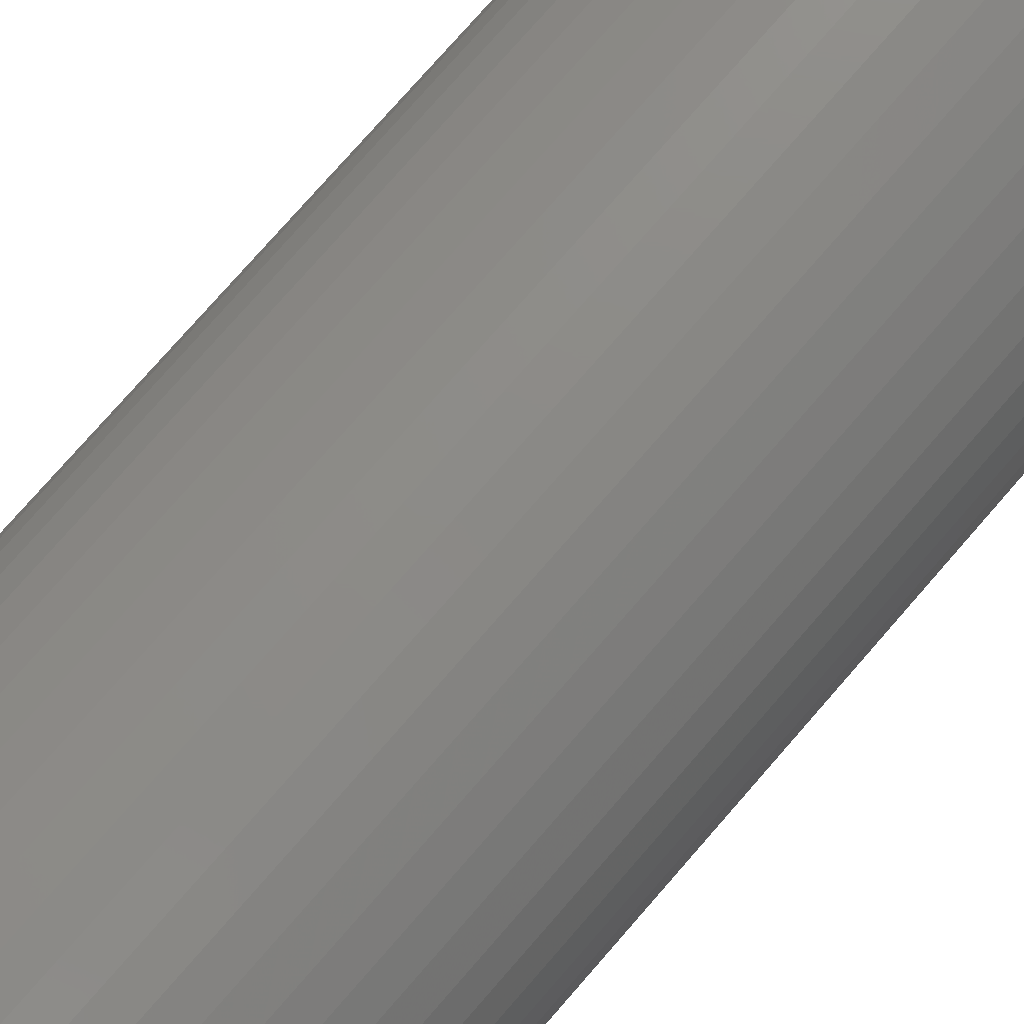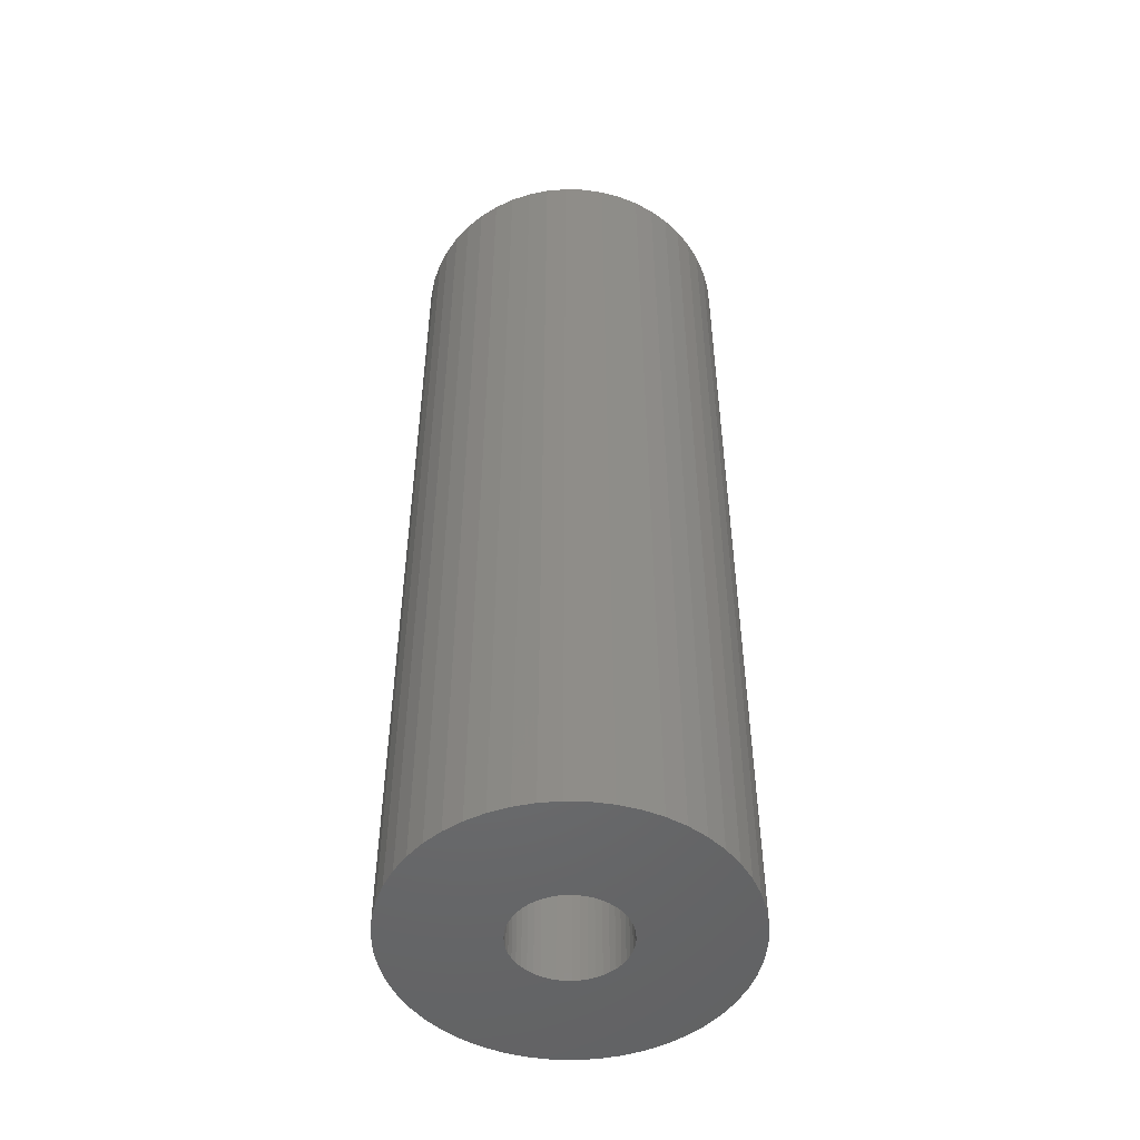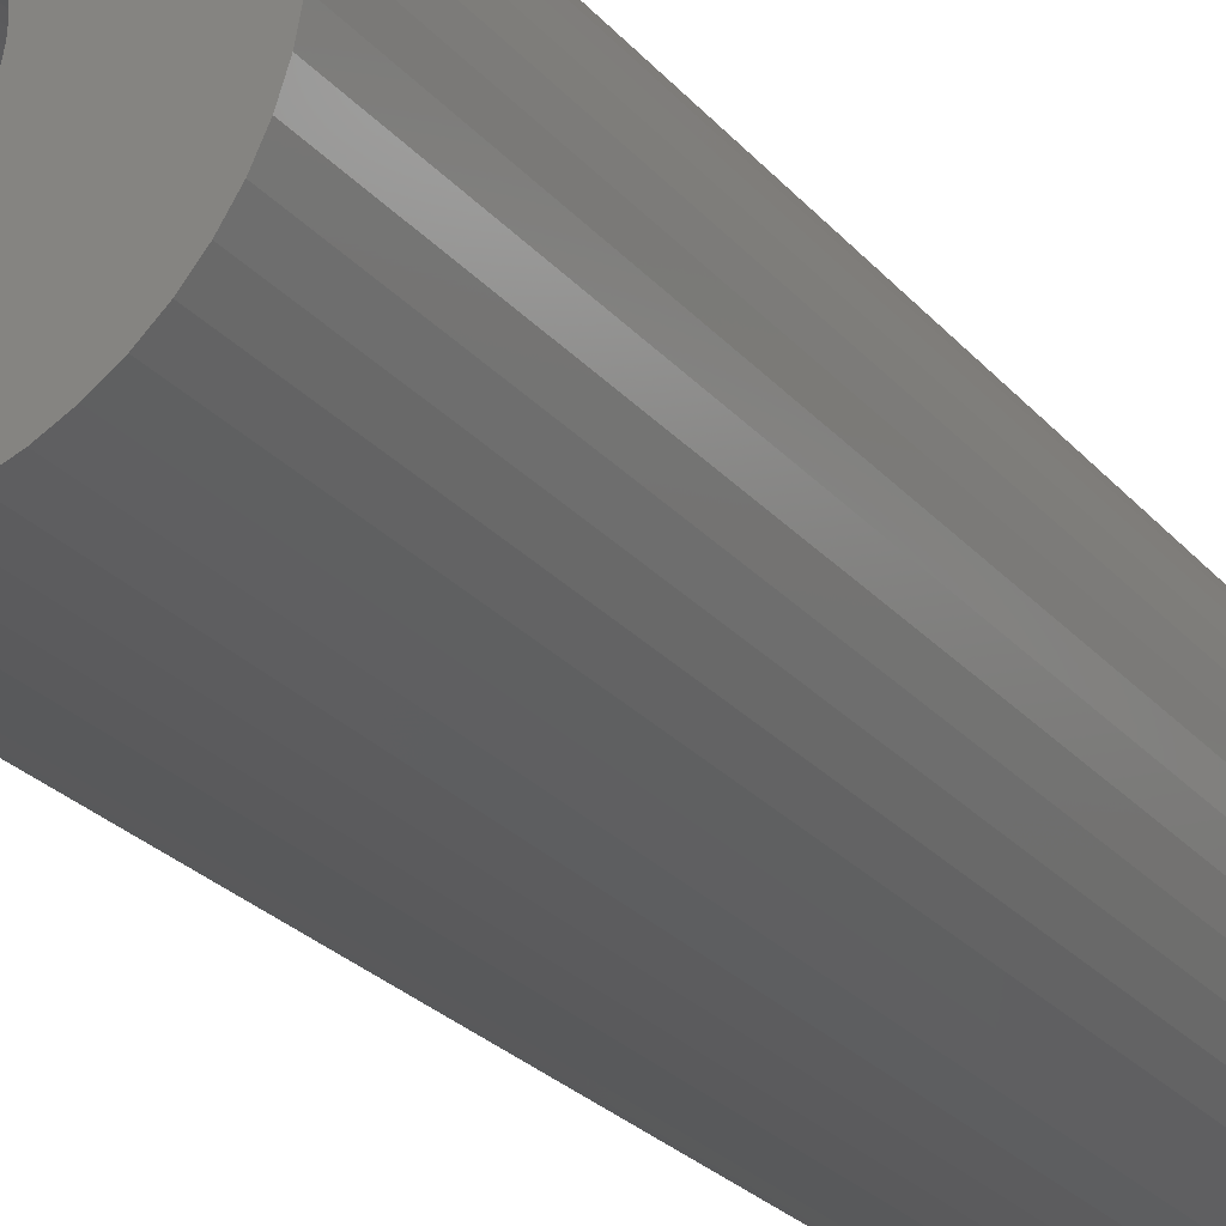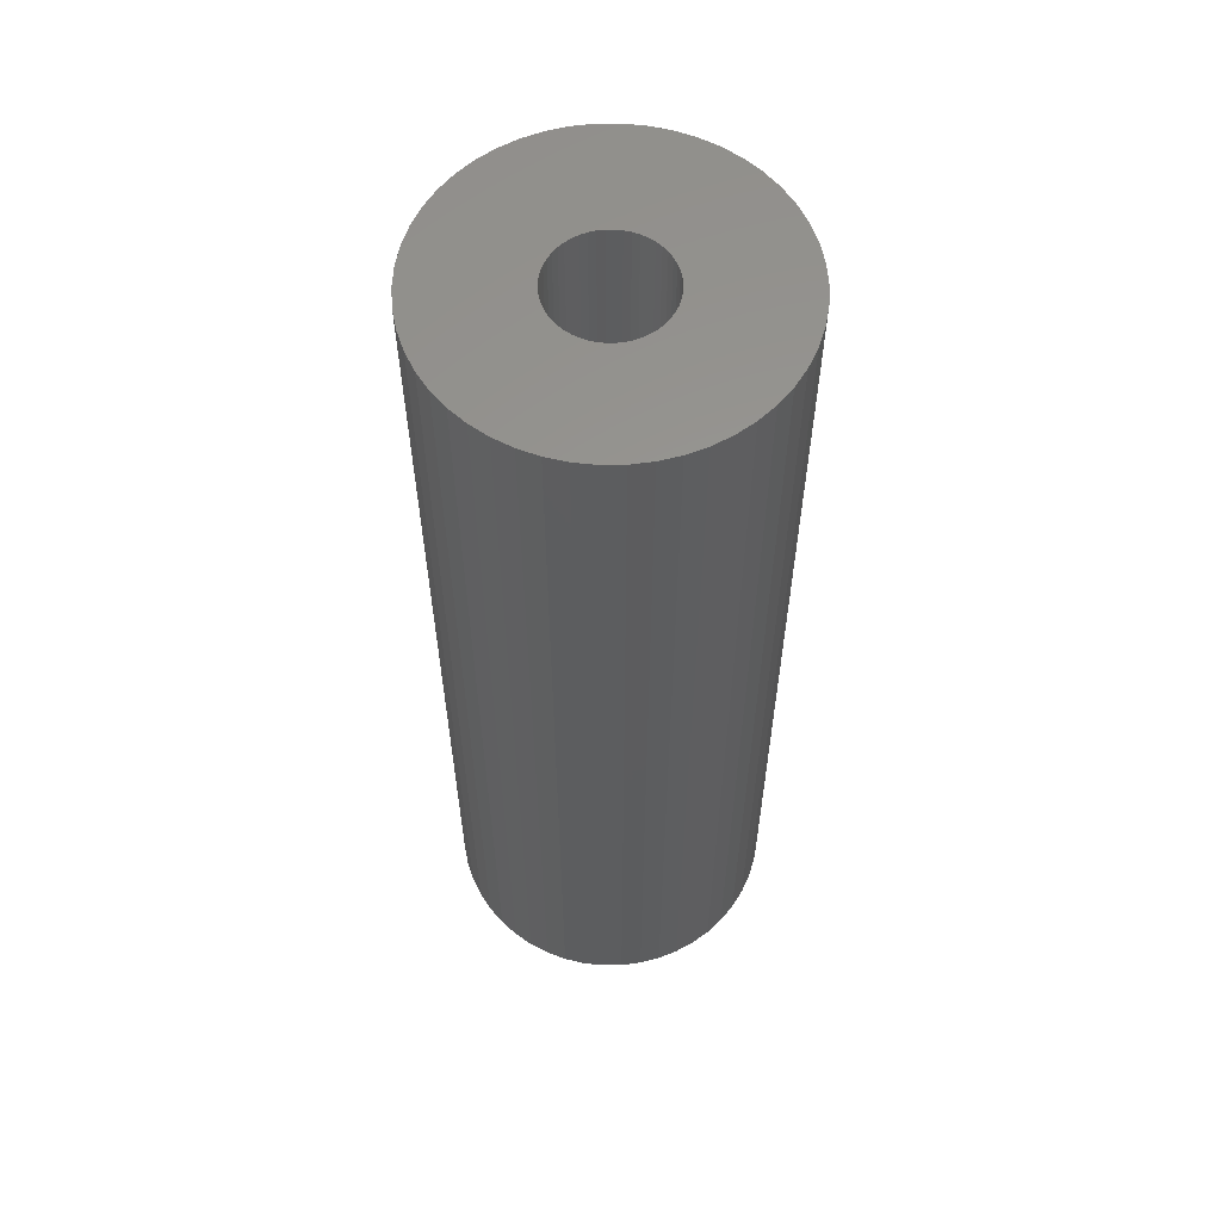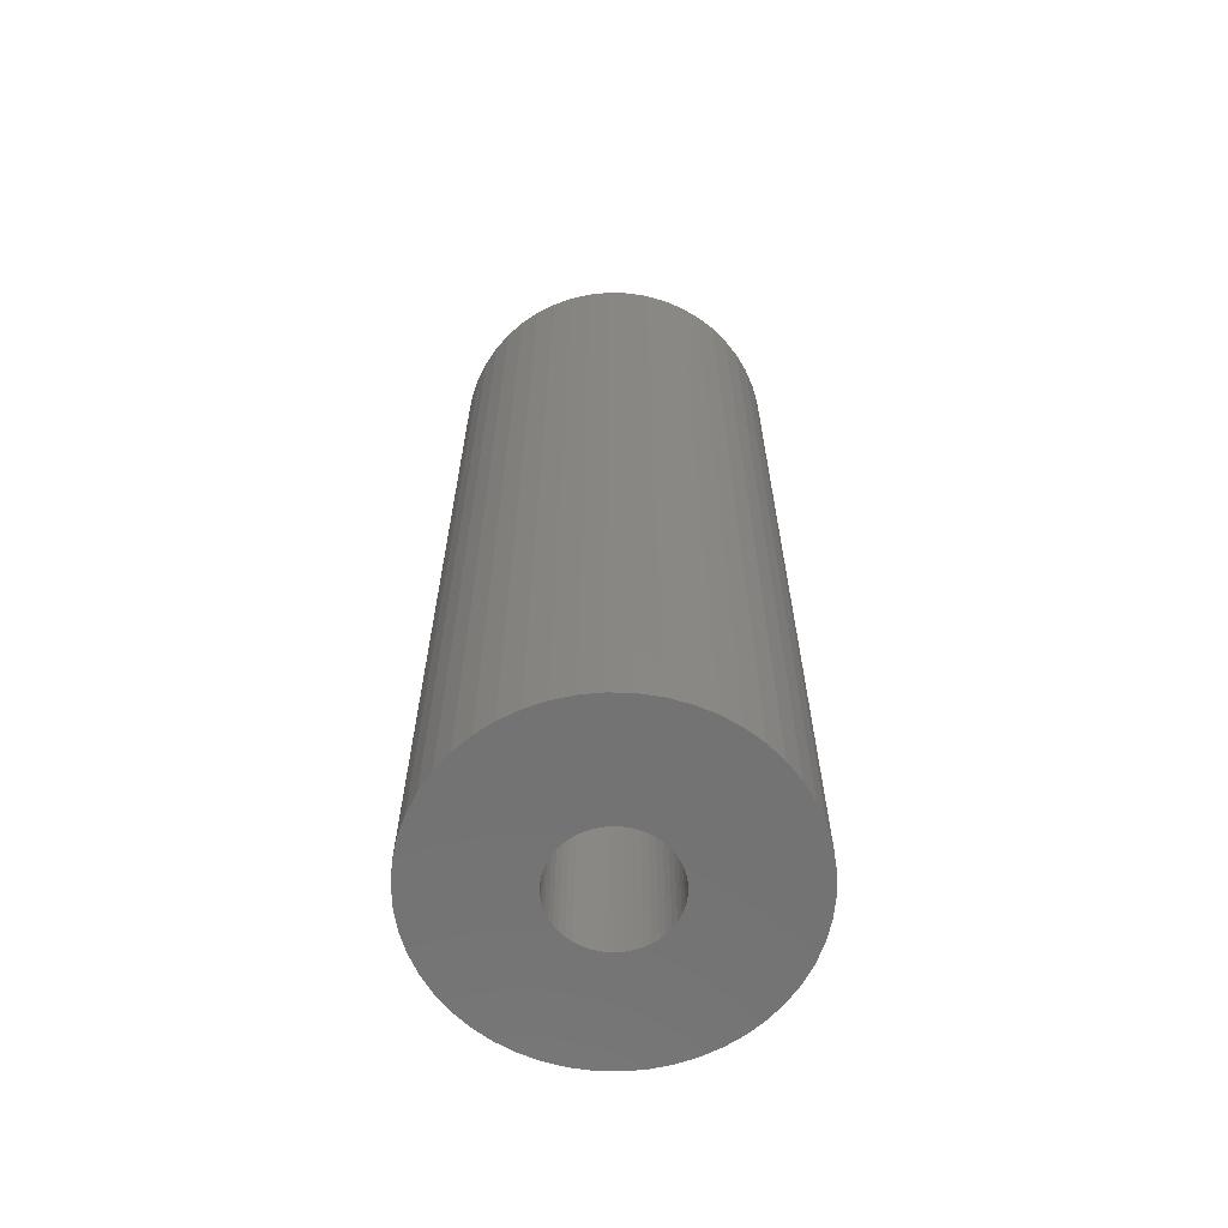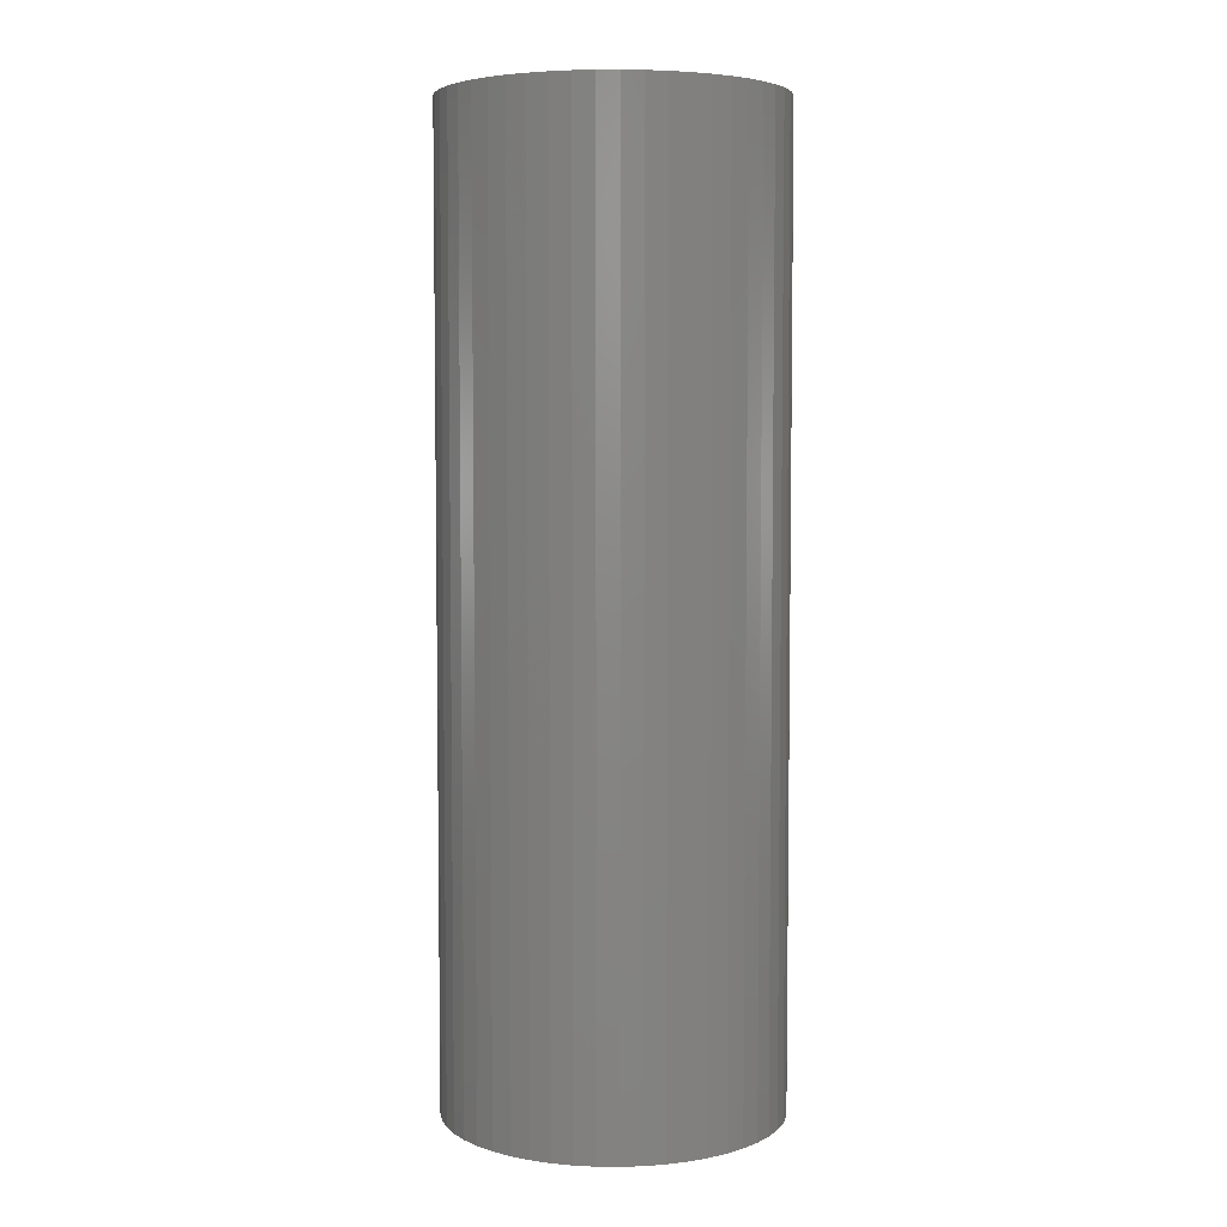
<metadata>
{"format":"stl","ext":"stl","renderer":"f3d","projection":"perspective","resolution":1024,"background":"white","views":[{"elev":76.1,"azim":41.0,"up":"+Y"},{"elev":-49.9,"azim":48.6,"up":"+Z"},{"elev":-24.4,"azim":29.5,"up":"+Y"},{"elev":58.9,"azim":49.8,"up":"+Z"},{"elev":-64.5,"azim":-109.7,"up":"+Z"},{"elev":5.1,"azim":16.0,"up":"+Z"}]}
</metadata>
<code>
# stl→obj: 200 verts, 400 faces
v 10.52 5.781 34.5
v 9.708 7.053 -34.5
v 9.708 7.053 34.5
v 10.52 5.781 -34.5
v 3.708 11.41 -34.5
v 2.249 11.79 34.5
v 3.708 11.41 34.5
v 2.249 11.79 -34.5
v 5.109 10.86 -34.5
v 5.109 10.86 34.5
v -3.708 11.41 -34.5
v -5.109 10.86 34.5
v -3.708 11.41 34.5
v -5.109 10.86 -34.5
v -11.16 4.417 -34.5
v -10.52 5.781 34.5
v -10.52 5.781 -34.5
v -11.16 4.417 34.5
v 11.62 -2.984 34.5
v 11.91 -1.504 -34.5
v 11.91 -1.504 34.5
v 11.62 -2.984 -34.5
v 11.91 1.504 34.5
v 11.62 2.984 -34.5
v 11.62 2.984 34.5
v 11.91 1.504 -34.5
v 0.7535 11.98 34.5
v 0.7535 11.98 -34.5
v 6.43 10.13 -34.5
v 6.43 10.13 34.5
v -11.91 1.504 -34.5
v -11.62 2.984 34.5
v -11.62 2.984 -34.5
v -11.91 1.504 34.5
v -9.708 7.053 -34.5
v -8.748 8.215 34.5
v -8.748 8.215 -34.5
v -9.708 7.053 34.5
v -0.7535 11.98 -34.5
v -2.249 11.79 34.5
v -0.7535 11.98 34.5
v -2.249 11.79 -34.5
v -7.649 9.246 -34.5
v -7.649 9.246 34.5
v 12 0 34.5
v 12 0 -34.5
v 5.109 -10.86 -34.5
v 6.43 -10.13 34.5
v 5.109 -10.86 34.5
v 6.43 -10.13 -34.5
v 11.16 -4.417 34.5
v 11.16 -4.417 -34.5
v -8.748 -8.215 -34.5
v -7.649 -9.246 34.5
v -8.748 -8.215 34.5
v -7.649 -9.246 -34.5
v -10.52 -5.781 -34.5
v -11.16 -4.417 34.5
v -11.16 -4.417 -34.5
v -10.52 -5.781 34.5
v 8.748 8.215 -34.5
v 7.649 9.246 34.5
v 8.748 8.215 34.5
v 7.649 9.246 -34.5
v -12 0 -34.5
v -12 0 34.5
v 4 0 34.5
v 3.968 0.5013 34.5
v 3.874 0.9948 34.5
v 11.16 4.417 34.5
v 3.968 -0.5013 34.5
v 3.719 1.472 34.5
v 3.505 1.927 34.5
v 3.874 -0.9948 34.5
v 3.236 2.351 34.5
v 2.916 2.738 34.5
v 3.719 -1.472 34.5
v 2.55 3.082 34.5
v 10.52 -5.781 34.5
v 2.143 3.377 34.5
v 3.505 -1.927 34.5
v 9.708 -7.053 34.5
v 1.703 3.619 34.5
v 1.236 3.804 34.5
v 0.7495 3.929 34.5
v 0.2512 3.992 34.5
v -0.2512 3.992 34.5
v -0.7495 3.929 34.5
v -1.236 3.804 34.5
v -1.703 3.619 34.5
v -2.143 3.377 34.5
v -6.43 10.13 34.5
v -2.55 3.082 34.5
v -2.916 2.738 34.5
v -3.236 2.351 34.5
v -3.505 1.927 34.5
v 3.236 -2.351 34.5
v 8.748 -8.215 34.5
v 2.916 -2.738 34.5
v 7.649 -9.246 34.5
v 2.55 -3.082 34.5
v 2.143 -3.377 34.5
v 1.703 -3.619 34.5
v 3.708 -11.41 34.5
v 1.236 -3.804 34.5
v 2.249 -11.79 34.5
v 0.7495 -3.929 34.5
v 0.7535 -11.98 34.5
v 0.2512 -3.992 34.5
v -0.2512 -3.992 34.5
v -0.7535 -11.98 34.5
v -0.7495 -3.929 34.5
v -2.249 -11.79 34.5
v -1.236 -3.804 34.5
v -3.708 -11.41 34.5
v -1.703 -3.619 34.5
v -5.109 -10.86 34.5
v -2.143 -3.377 34.5
v -6.43 -10.13 34.5
v -2.55 -3.082 34.5
v -2.916 -2.738 34.5
v -3.236 -2.351 34.5
v -9.708 -7.053 34.5
v -3.505 -1.927 34.5
v -3.719 -1.472 34.5
v -3.874 -0.9948 34.5
v -11.62 -2.984 34.5
v -3.968 -0.5013 34.5
v -11.91 -1.504 34.5
v -4 0 34.5
v -3.719 1.472 34.5
v -3.874 0.9948 34.5
v -3.968 0.5013 34.5
v -6.43 10.13 -34.5
v -0.7535 -11.98 -34.5
v 0.7535 -11.98 -34.5
v -11.62 -2.984 -34.5
v -9.708 -7.053 -34.5
v 2.249 -11.79 -34.5
v 11.16 4.417 -34.5
v 9.708 -7.053 -34.5
v 8.748 -8.215 -34.5
v 10.52 -5.781 -34.5
v 4 0 -34.5
v 3.968 -0.5013 -34.5
v 3.874 -0.9948 -34.5
v 3.968 0.5013 -34.5
v 3.719 -1.472 -34.5
v 3.505 -1.927 -34.5
v 3.874 0.9948 -34.5
v 3.236 -2.351 -34.5
v 2.916 -2.738 -34.5
v 7.649 -9.246 -34.5
v 3.719 1.472 -34.5
v 2.55 -3.082 -34.5
v 2.143 -3.377 -34.5
v 3.505 1.927 -34.5
v 1.703 -3.619 -34.5
v 3.708 -11.41 -34.5
v 1.236 -3.804 -34.5
v 0.7495 -3.929 -34.5
v 0.2512 -3.992 -34.5
v -0.2512 -3.992 -34.5
v -0.7495 -3.929 -34.5
v -2.249 -11.79 -34.5
v -1.236 -3.804 -34.5
v -3.708 -11.41 -34.5
v -1.703 -3.619 -34.5
v -5.109 -10.86 -34.5
v -2.143 -3.377 -34.5
v -6.43 -10.13 -34.5
v -2.55 -3.082 -34.5
v -2.916 -2.738 -34.5
v -3.236 -2.351 -34.5
v -3.505 -1.927 -34.5
v 3.236 2.351 -34.5
v 2.916 2.738 -34.5
v 2.55 3.082 -34.5
v 2.143 3.377 -34.5
v 1.703 3.619 -34.5
v 1.236 3.804 -34.5
v 0.7495 3.929 -34.5
v 0.2512 3.992 -34.5
v -0.2512 3.992 -34.5
v -0.7495 3.929 -34.5
v -1.236 3.804 -34.5
v -1.703 3.619 -34.5
v -2.143 3.377 -34.5
v -2.55 3.082 -34.5
v -2.916 2.738 -34.5
v -3.236 2.351 -34.5
v -3.505 1.927 -34.5
v -3.719 1.472 -34.5
v -3.874 0.9948 -34.5
v -3.968 0.5013 -34.5
v -4 0 -34.5
v -3.719 -1.472 -34.5
v -3.874 -0.9948 -34.5
v -3.968 -0.5013 -34.5
v -11.91 -1.504 -34.5
f 1 2 3
f 2 1 4
f 5 6 7
f 6 5 8
f 9 7 10
f 7 9 5
f 11 12 13
f 12 11 14
f 15 16 17
f 16 15 18
f 19 20 21
f 20 19 22
f 23 24 25
f 24 23 26
f 8 27 6
f 27 8 28
f 29 10 30
f 10 29 9
f 31 32 33
f 32 31 34
f 35 36 37
f 36 35 38
f 39 40 41
f 40 39 42
f 43 36 44
f 36 43 37
f 45 26 23
f 26 45 46
f 47 48 49
f 48 47 50
f 51 22 19
f 22 51 52
f 53 54 55
f 54 53 56
f 57 58 59
f 58 57 60
f 61 62 63
f 62 61 64
f 3 61 63
f 61 3 2
f 28 41 27
f 41 28 39
f 64 30 62
f 30 64 29
f 65 34 31
f 34 65 66
f 67 45 23
f 68 23 25
f 45 67 21
f 69 25 70
f 71 21 67
f 72 70 1
f 21 71 19
f 73 1 3
f 74 19 71
f 75 3 63
f 19 74 51
f 76 63 62
f 77 51 74
f 78 62 30
f 51 77 79
f 80 30 10
f 81 79 77
f 79 81 82
f 23 68 67
f 25 69 68
f 70 72 69
f 83 10 7
f 1 73 72
f 3 75 73
f 63 76 75
f 62 78 76
f 84 7 6
f 30 80 78
f 10 83 80
f 7 84 83
f 85 6 27
f 6 85 84
f 27 86 85
f 27 87 86
f 41 87 27
f 87 41 88
f 40 88 41
f 88 40 89
f 13 89 40
f 89 13 90
f 12 90 13
f 90 12 91
f 92 91 12
f 91 92 93
f 44 93 92
f 93 44 94
f 36 94 44
f 94 36 95
f 38 95 36
f 95 38 96
f 97 82 81
f 82 97 98
f 99 98 97
f 98 99 100
f 101 100 99
f 100 101 48
f 102 48 101
f 48 102 49
f 103 49 102
f 49 103 104
f 105 104 103
f 104 105 106
f 107 106 105
f 106 107 108
f 109 108 107
f 110 108 109
f 111 110 112
f 110 111 108
f 113 112 114
f 115 114 116
f 117 116 118
f 112 113 111
f 119 118 120
f 54 120 121
f 55 121 122
f 123 122 124
f 114 115 113
f 60 124 125
f 58 125 126
f 127 126 128
f 129 128 130
f 16 96 38
f 116 117 115
f 96 16 131
f 118 119 117
f 18 131 16
f 120 54 119
f 131 18 132
f 121 55 54
f 32 132 18
f 122 123 55
f 132 32 133
f 124 60 123
f 34 133 32
f 125 58 60
f 133 34 130
f 126 127 58
f 66 130 34
f 128 129 127
f 130 66 129
f 33 18 15
f 18 33 32
f 17 38 35
f 38 17 16
f 42 13 40
f 13 42 11
f 134 44 92
f 44 134 43
f 14 92 12
f 92 14 134
f 135 108 111
f 108 135 136
f 59 127 137
f 127 59 58
f 53 123 138
f 123 53 55
f 136 106 108
f 106 136 139
f 70 4 1
f 4 70 140
f 25 140 70
f 140 25 24
f 21 46 45
f 46 21 20
f 98 141 82
f 141 98 142
f 82 143 79
f 143 82 141
f 144 46 20
f 145 20 22
f 46 144 26
f 146 22 52
f 147 26 144
f 148 52 143
f 26 147 24
f 149 143 141
f 150 24 147
f 151 141 142
f 24 150 140
f 152 142 153
f 154 140 150
f 155 153 50
f 140 154 4
f 156 50 47
f 157 4 154
f 4 157 2
f 20 145 144
f 22 146 145
f 52 148 146
f 158 47 159
f 143 149 148
f 141 151 149
f 142 152 151
f 153 155 152
f 160 159 139
f 50 156 155
f 47 158 156
f 159 160 158
f 161 139 136
f 139 161 160
f 136 162 161
f 136 163 162
f 135 163 136
f 163 135 164
f 165 164 135
f 164 165 166
f 167 166 165
f 166 167 168
f 169 168 167
f 168 169 170
f 171 170 169
f 170 171 172
f 56 172 171
f 172 56 173
f 53 173 56
f 173 53 174
f 138 174 53
f 174 138 175
f 176 2 157
f 2 176 61
f 177 61 176
f 61 177 64
f 178 64 177
f 64 178 29
f 179 29 178
f 29 179 9
f 180 9 179
f 9 180 5
f 181 5 180
f 5 181 8
f 182 8 181
f 8 182 28
f 183 28 182
f 184 28 183
f 39 184 185
f 184 39 28
f 42 185 186
f 11 186 187
f 14 187 188
f 185 42 39
f 134 188 189
f 43 189 190
f 37 190 191
f 35 191 192
f 186 11 42
f 17 192 193
f 15 193 194
f 33 194 195
f 31 195 196
f 57 175 138
f 187 14 11
f 175 57 197
f 188 134 14
f 59 197 57
f 189 43 134
f 197 59 198
f 190 37 43
f 137 198 59
f 191 35 37
f 198 137 199
f 192 17 35
f 200 199 137
f 193 15 17
f 199 200 196
f 194 33 15
f 65 196 200
f 195 31 33
f 196 65 31
f 159 49 104
f 49 159 47
f 139 104 106
f 104 139 159
f 153 98 100
f 98 153 142
f 79 52 51
f 52 79 143
f 165 111 113
f 111 165 135
f 56 119 54
f 119 56 171
f 137 129 200
f 129 137 127
f 200 66 65
f 66 200 129
f 138 60 57
f 60 138 123
f 50 100 48
f 100 50 153
f 171 117 119
f 117 171 169
f 167 113 115
f 113 167 165
f 169 115 117
f 115 169 167
f 144 68 147
f 68 144 67
f 130 195 133
f 195 130 196
f 184 86 87
f 86 184 183
f 162 110 109
f 110 162 163
f 178 76 78
f 76 178 177
f 190 93 94
f 93 190 189
f 187 89 90
f 89 187 186
f 154 73 157
f 73 154 72
f 157 75 176
f 75 157 73
f 181 83 84
f 83 181 180
f 182 84 85
f 84 182 181
f 179 78 80
f 78 179 178
f 96 191 95
f 191 96 192
f 95 190 94
f 190 95 191
f 132 193 131
f 193 132 194
f 188 90 91
f 90 188 187
f 186 88 89
f 88 186 185
f 161 109 107
f 109 161 162
f 150 72 154
f 72 150 69
f 147 69 150
f 69 147 68
f 176 76 177
f 76 176 75
f 183 85 86
f 85 183 182
f 180 80 83
f 80 180 179
f 131 192 96
f 192 131 193
f 133 194 132
f 194 133 195
f 189 91 93
f 91 189 188
f 185 87 88
f 87 185 184
f 152 97 151
f 97 152 99
f 148 74 146
f 74 148 77
f 146 71 145
f 71 146 74
f 172 121 120
f 121 172 173
f 158 105 103
f 105 158 160
f 156 103 102
f 103 156 158
f 151 81 149
f 81 151 97
f 145 67 144
f 67 145 71
f 121 174 122
f 174 121 173
f 124 197 125
f 197 124 175
f 125 198 126
f 198 125 197
f 160 107 105
f 107 160 161
f 152 101 99
f 101 152 155
f 155 102 101
f 102 155 156
f 149 77 148
f 77 149 81
f 163 112 110
f 112 163 164
f 122 175 124
f 175 122 174
f 126 199 128
f 199 126 198
f 128 196 130
f 196 128 199
f 164 114 112
f 114 164 166
f 168 118 116
f 118 168 170
f 170 120 118
f 120 170 172
f 166 116 114
f 116 166 168

</code>
